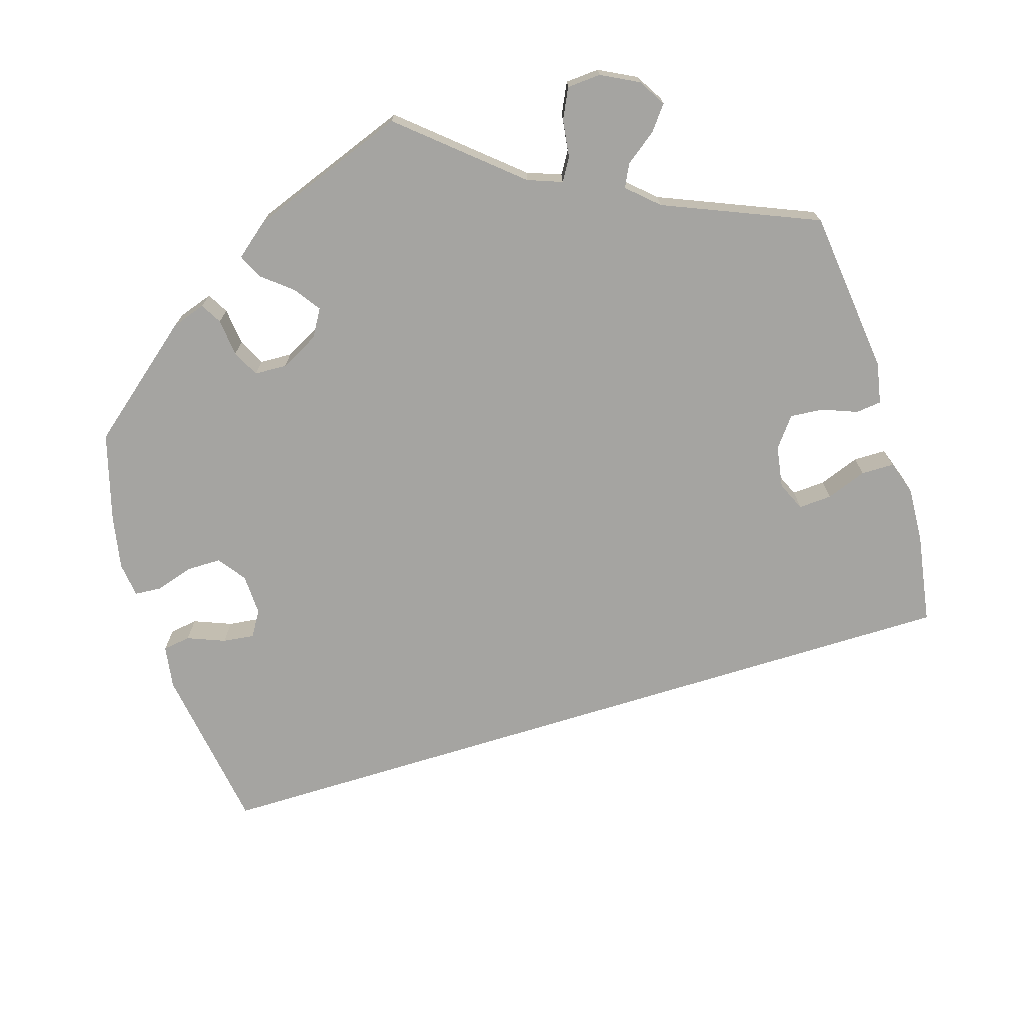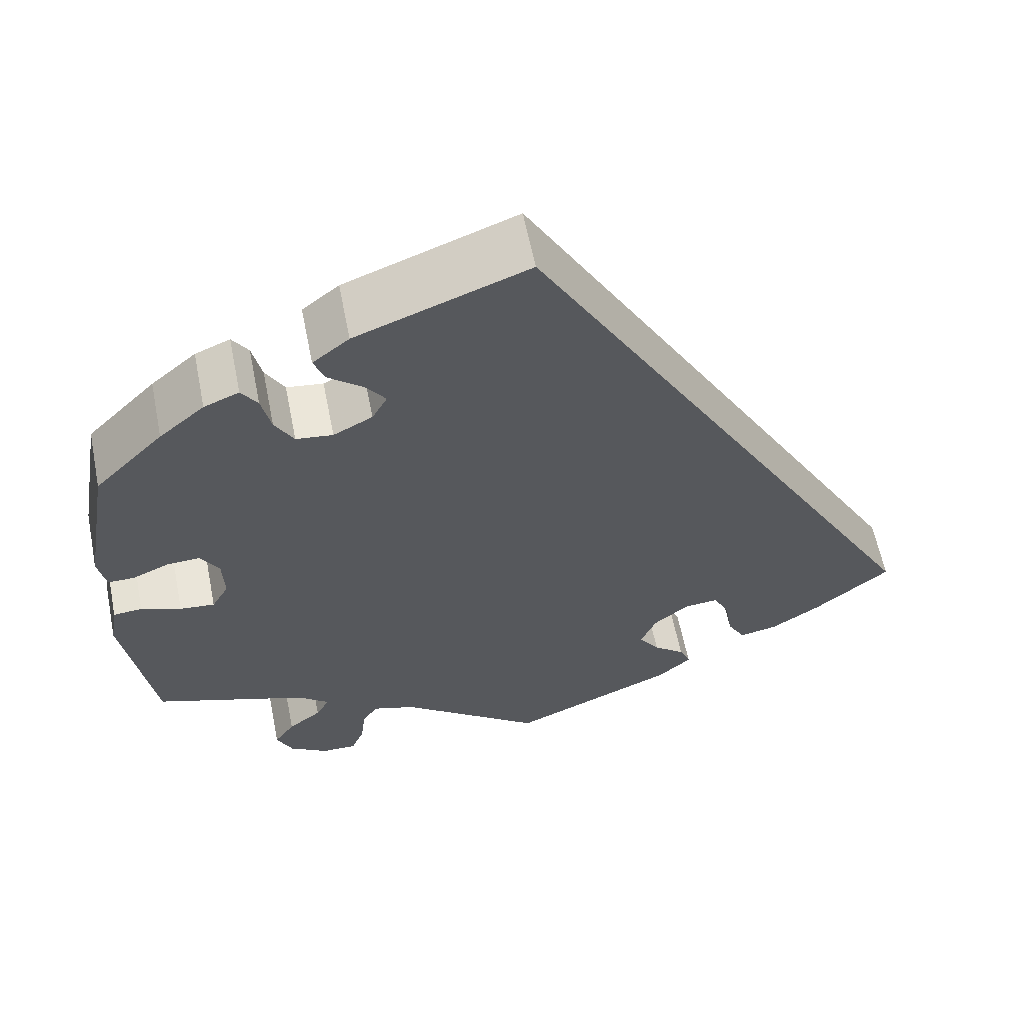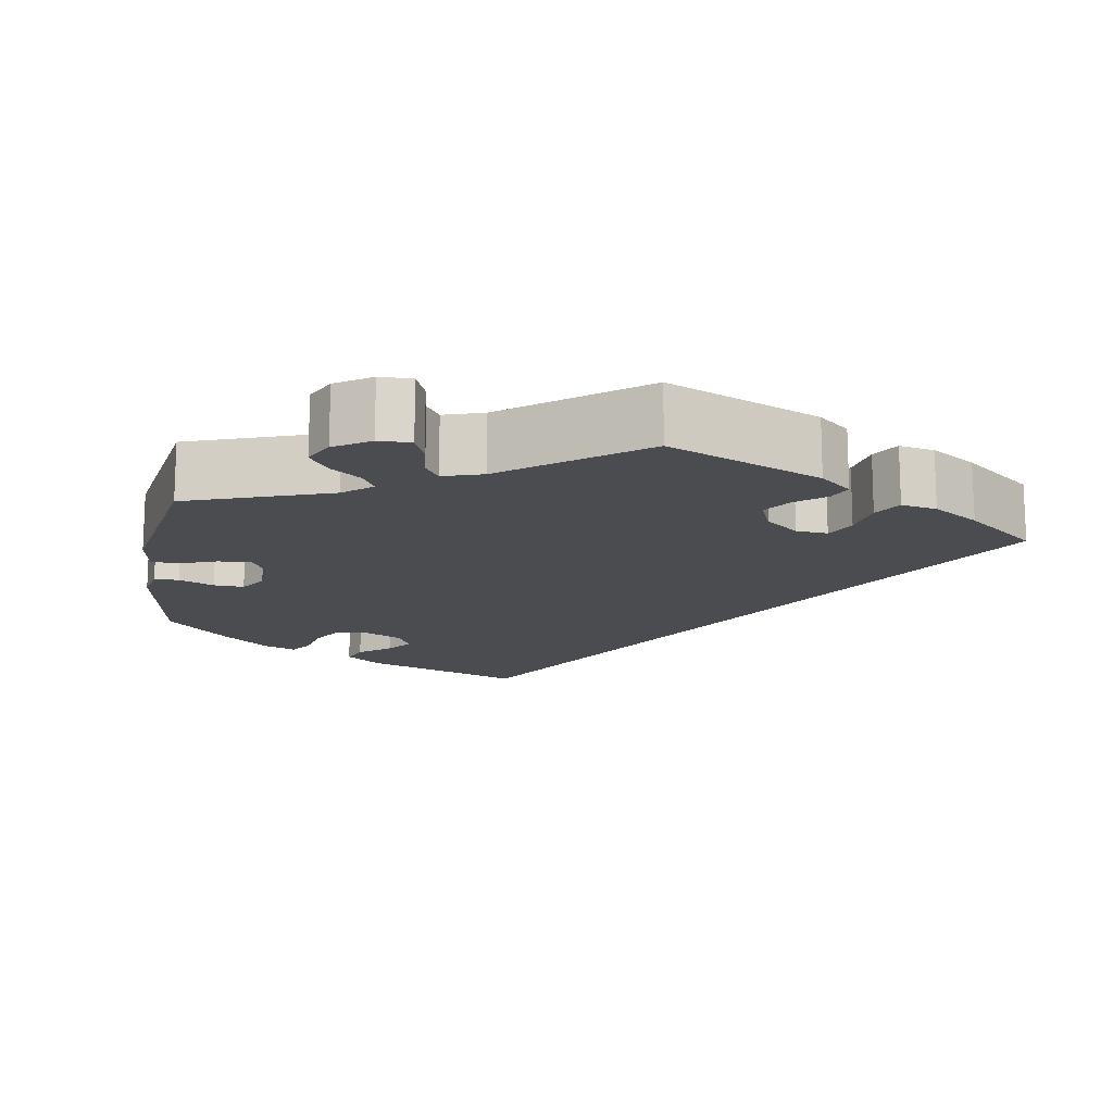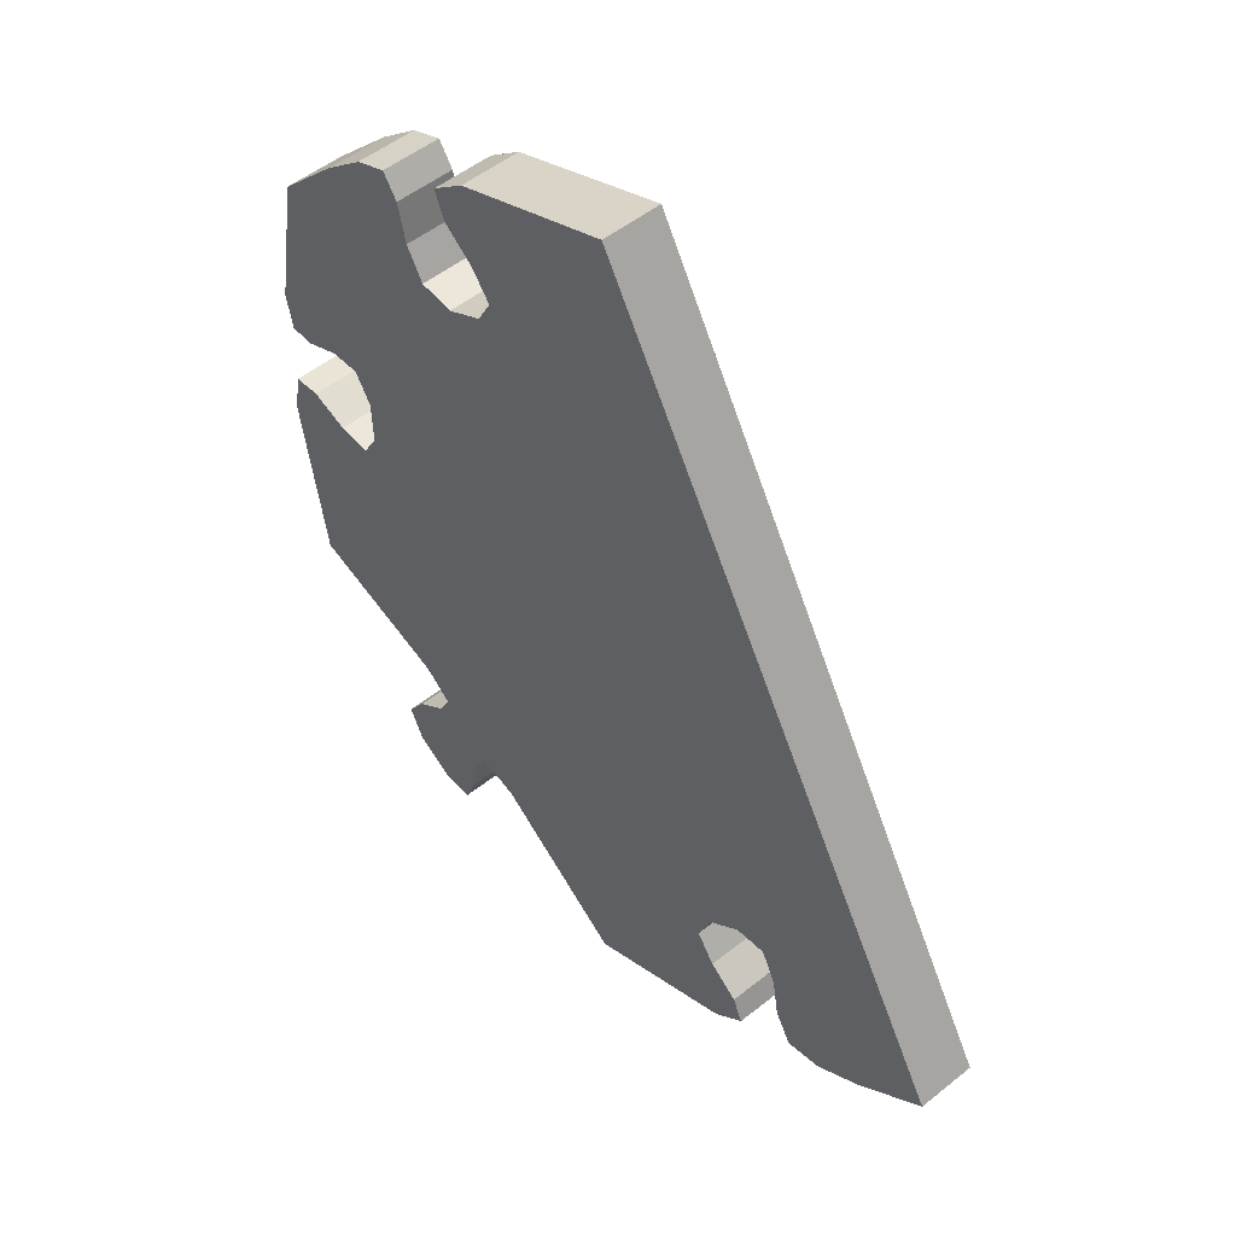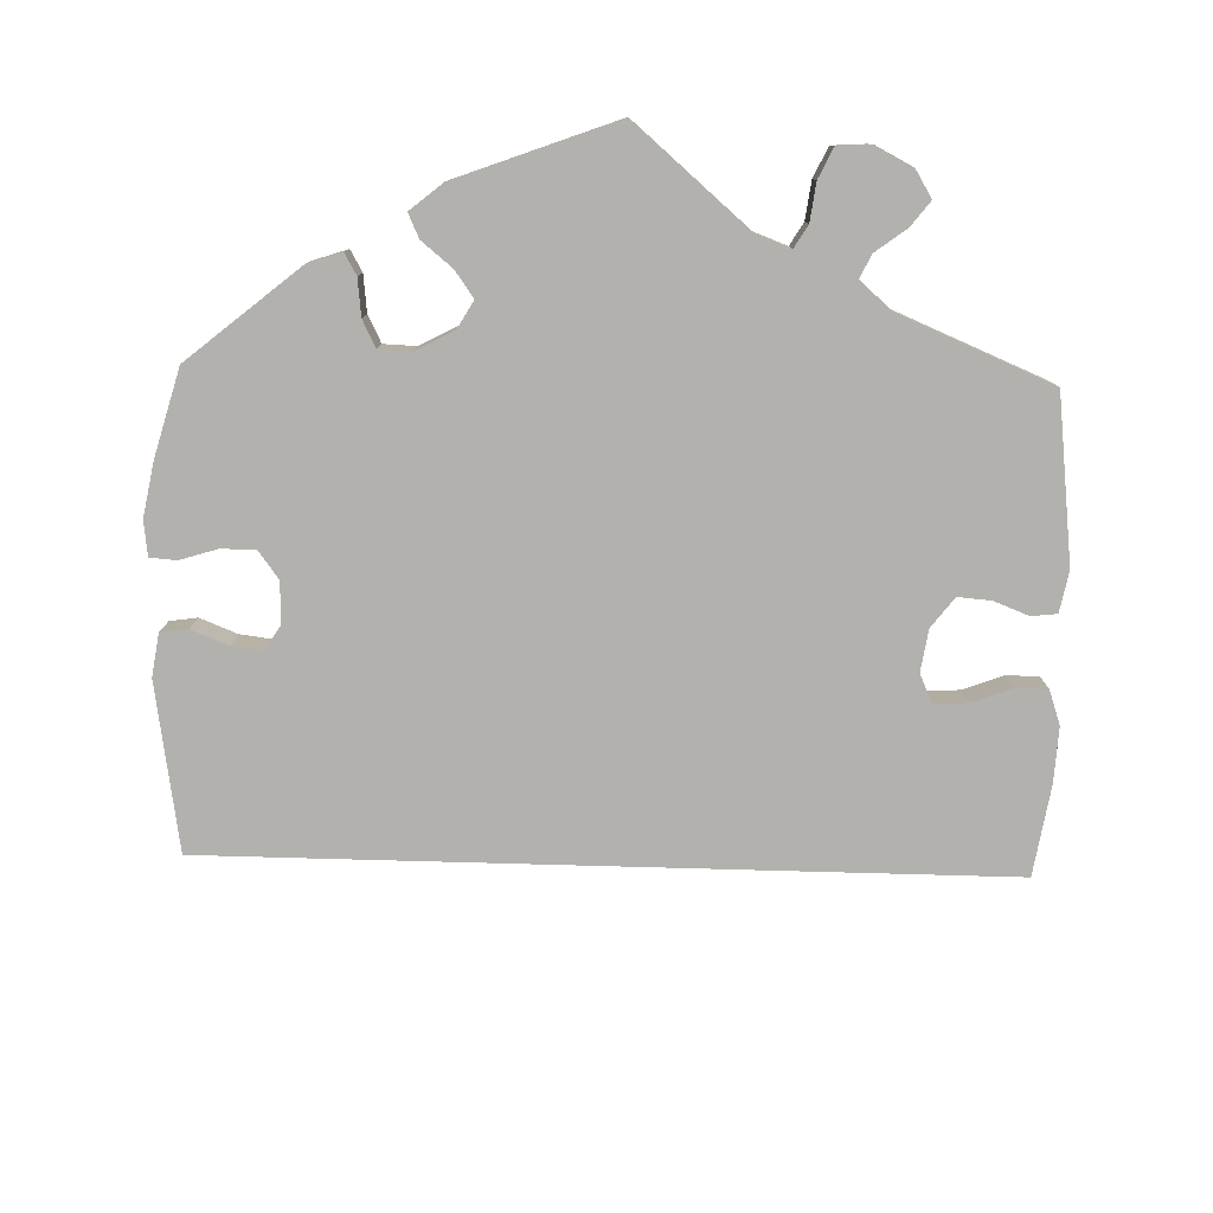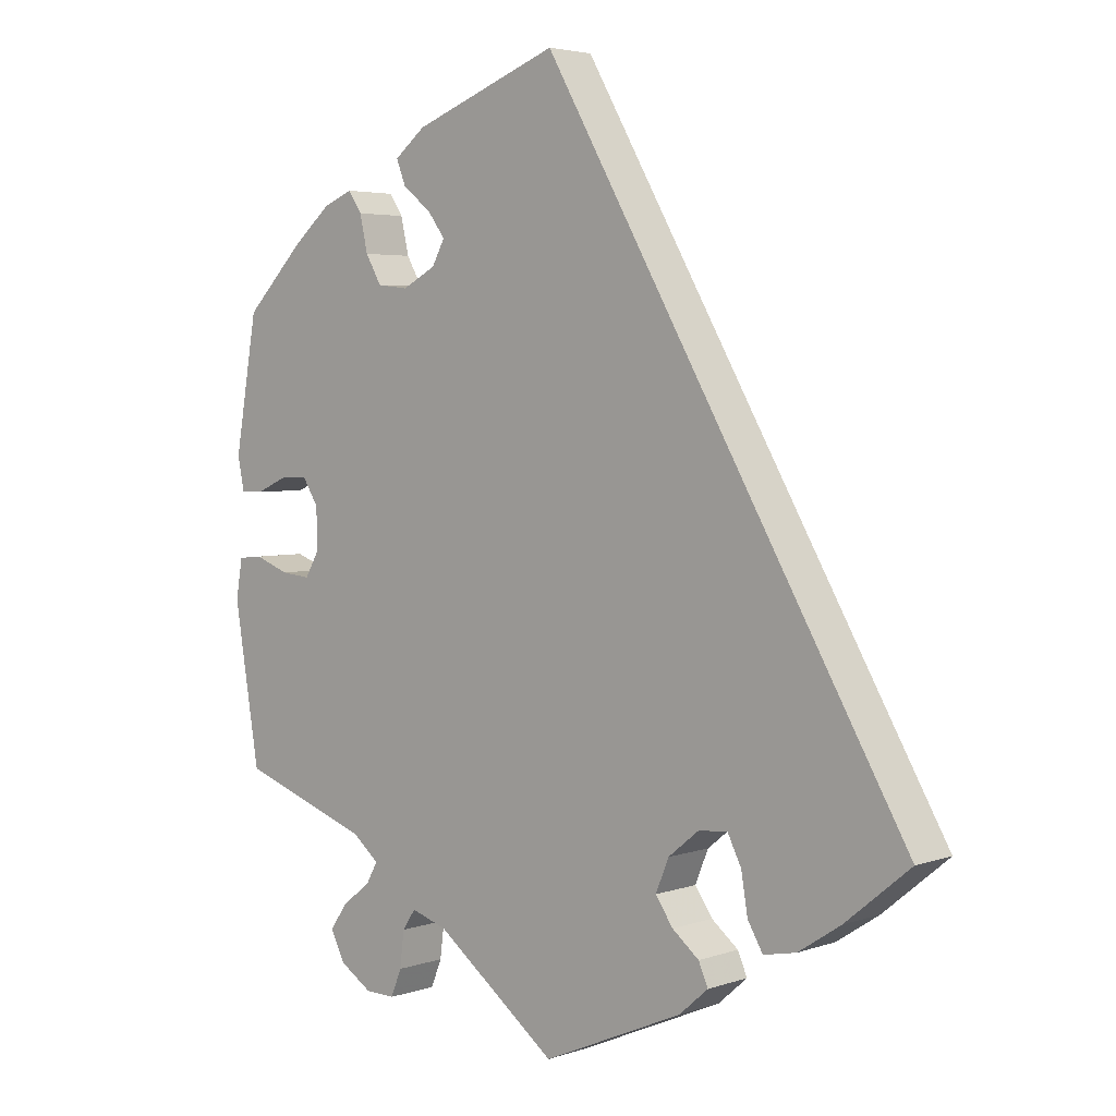
<metadata>
{"format":"obj","ext":"obj","renderer":"f3d","projection":"perspective","resolution":1024,"background":"white","views":[{"elev":-73.2,"azim":137.0,"up":"+Y"},{"elev":60.8,"azim":168.7,"up":"+Z"},{"elev":-15.2,"azim":170.5,"up":"+Y"},{"elev":51.4,"azim":-131.0,"up":"+Z"},{"elev":-79.3,"azim":118.4,"up":"+Y"},{"elev":3.9,"azim":-138.3,"up":"+Z"}]}
</metadata>
<code>
v 0.32 0.07 -0.353
v 0.284 0.07 -0.383
v 0.3 0.07 -0.412
v 0.339 0.07 -0.442
v 0.363 0.07 -0.477
v 0.344 0.07 -0.516
v 0.299 0.07 -0.545
v 0.258 0.07 -0.546
v 0.243 0.07 -0.509
v 0.237 0.07 -0.46
v 0.219 0.07 -0.433
v 0.169 0.07 -0.449
v 0.001 0.07 -0.578
v -0.193 0.07 -0.494
v -0.233 0.07 -0.459
v -0.22 0.07 -0.429
v -0.183 0.07 -0.399
v -0.159 0.07 -0.364
v -0.177 0.07 -0.32
v -0.219 0.07 -0.286
v -0.259 0.07 -0.282
v -0.278 0.07 -0.32
v -0.287 0.07 -0.374
v -0.308 0.07 -0.41
v -0.353 0.07 -0.401
v -0.411 0.07 -0.363
v -0.501 0.07 -0.289
v -0.001 0.07 0.578
v 0.2 0.07 0.502
v 0.243 0.07 0.468
v 0.23 0.07 0.435
v 0.19 0.07 0.403
v 0.166 0.07 0.371
v 0.184 0.07 0.338
v 0.23 0.07 0.314
v 0.273 0.07 0.319
v 0.295 0.07 0.357
v 0.306 0.07 0.406
v 0.325 0.07 0.434
v 0.366 0.07 0.417
v 0.419 0.07 0.372
v 0.5 0.07 0.29
v 0.531 0.07 0.109
v 0.522 0.07 0.064
v 0.491 0.07 0.064
v 0.447 0.07 0.083
v 0.409 0.07 0.085
v 0.387 0.07 0.05
v 0.385 0.07 -0.005
v 0.405 0.07 -0.04
v 0.446 0.07 -0.036
v 0.493 0.07 -0.018
v 0.527 0.07 -0.021
v 0.536 0.07 -0.075
v 0.501 0.07 -0.289
v 0.32 0 -0.353
v 0.284 0 -0.383
v 0.3 0 -0.412
v 0.339 0 -0.442
v 0.363 0 -0.477
v 0.344 0 -0.516
v 0.299 0 -0.545
v 0.258 0 -0.546
v 0.243 0 -0.509
v 0.237 0 -0.46
v 0.219 0 -0.433
v 0.169 0 -0.449
v 0.001 0 -0.578
v -0.193 0 -0.494
v -0.233 0 -0.459
v -0.22 0 -0.429
v -0.183 0 -0.399
v -0.159 0 -0.364
v -0.177 0 -0.32
v -0.219 0 -0.286
v -0.259 0 -0.282
v -0.278 0 -0.32
v -0.287 0 -0.374
v -0.308 0 -0.41
v -0.353 0 -0.401
v -0.411 0 -0.363
v -0.501 0 -0.289
v -0.001 0 0.578
v 0.2 0 0.502
v 0.243 0 0.468
v 0.23 0 0.435
v 0.19 0 0.403
v 0.166 0 0.371
v 0.184 0 0.338
v 0.23 0 0.314
v 0.273 0 0.319
v 0.295 0 0.357
v 0.306 0 0.406
v 0.325 0 0.434
v 0.366 0 0.417
v 0.419 0 0.372
v 0.5 0 0.29
v 0.531 0 0.109
v 0.522 0 0.064
v 0.491 0 0.064
v 0.447 0 0.083
v 0.409 0 0.085
v 0.387 0 0.05
v 0.385 0 -0.005
v 0.405 0 -0.04
v 0.446 0 -0.036
v 0.493 0 -0.018
v 0.527 0 -0.021
v 0.536 0 -0.075
v 0.501 0 -0.289
f 54 55 1
f 51 52 53 54
f 50 51 54 1
f 49 50 1 2
f 48 49 2
f 43 44 45 46
f 43 46 47
f 42 43 47
f 41 42 47 48
f 37 38 39 40
f 36 37 40 41
f 29 30 31 32
f 29 32 33
f 28 29 33
f 27 28 33 34
f 22 23 24 25
f 21 22 25 26
f 14 15 16 17
f 12 13 14 17
f 11 12 17 18
f 7 8 9 10
f 7 10 11
f 6 7 11
f 3 4 5 6
f 2 3 6 11
f 36 41 48 2
f 26 27 34 35
f 21 26 35 36
f 20 21 36
f 19 20 36 2
f 2 11 18 19
f 56 110 109
f 109 108 107 106
f 56 109 106 105
f 57 56 105 104
f 57 104 103
f 101 100 99 98
f 102 101 98
f 102 98 97
f 103 102 97 96
f 95 94 93 92
f 96 95 92 91
f 87 86 85 84
f 88 87 84
f 88 84 83
f 89 88 83 82
f 80 79 78 77
f 81 80 77 76
f 72 71 70 69
f 72 69 68 67
f 73 72 67 66
f 65 64 63 62
f 66 65 62
f 66 62 61
f 61 60 59 58
f 66 61 58 57
f 57 103 96 91
f 90 89 82 81
f 91 90 81 76
f 91 76 75
f 57 91 75 74
f 74 73 66 57
f 1 56 57 2
f 2 57 58 3
f 3 58 59 4
f 4 59 60 5
f 5 60 61 6
f 6 61 62 7
f 7 62 63 8
f 8 63 64 9
f 9 64 65 10
f 10 65 66 11
f 11 66 67 12
f 12 67 68 13
f 13 68 69 14
f 14 69 70 15
f 15 70 71 16
f 16 71 72 17
f 17 72 73 18
f 18 73 74 19
f 19 74 75 20
f 20 75 76 21
f 21 76 77 22
f 22 77 78 23
f 23 78 79 24
f 24 79 80 25
f 25 80 81 26
f 26 81 82 27
f 27 82 83 28
f 28 83 84 29
f 29 84 85 30
f 30 85 86 31
f 31 86 87 32
f 32 87 88 33
f 33 88 89 34
f 34 89 90 35
f 35 90 91 36
f 36 91 92 37
f 37 92 93 38
f 38 93 94 39
f 39 94 95 40
f 40 95 96 41
f 41 96 97 42
f 42 97 98 43
f 43 98 99 44
f 44 99 100 45
f 45 100 101 46
f 46 101 102 47
f 47 102 103 48
f 48 103 104 49
f 49 104 105 50
f 50 105 106 51
f 51 106 107 52
f 52 107 108 53
f 53 108 109 54
f 54 109 110 55
f 55 110 56 1

</code>
